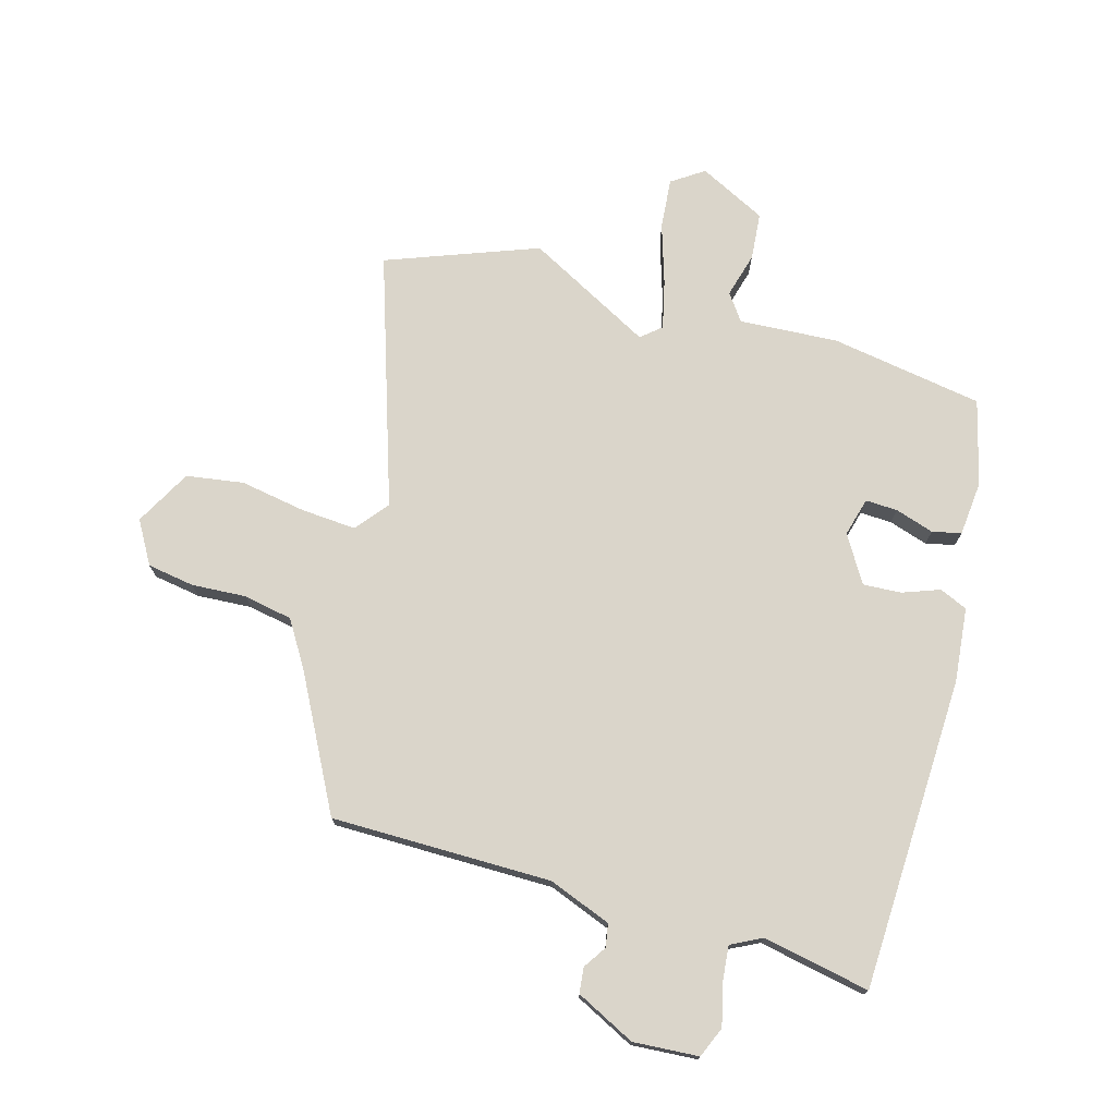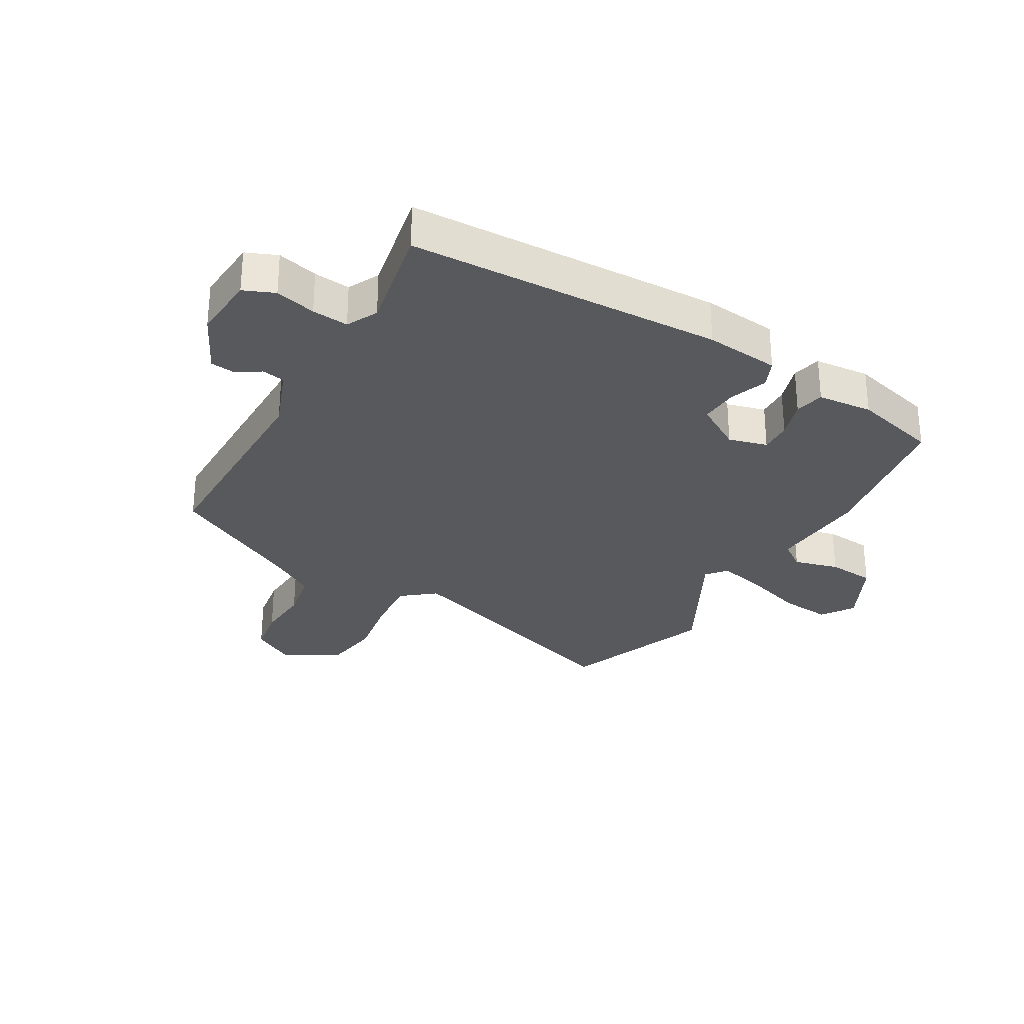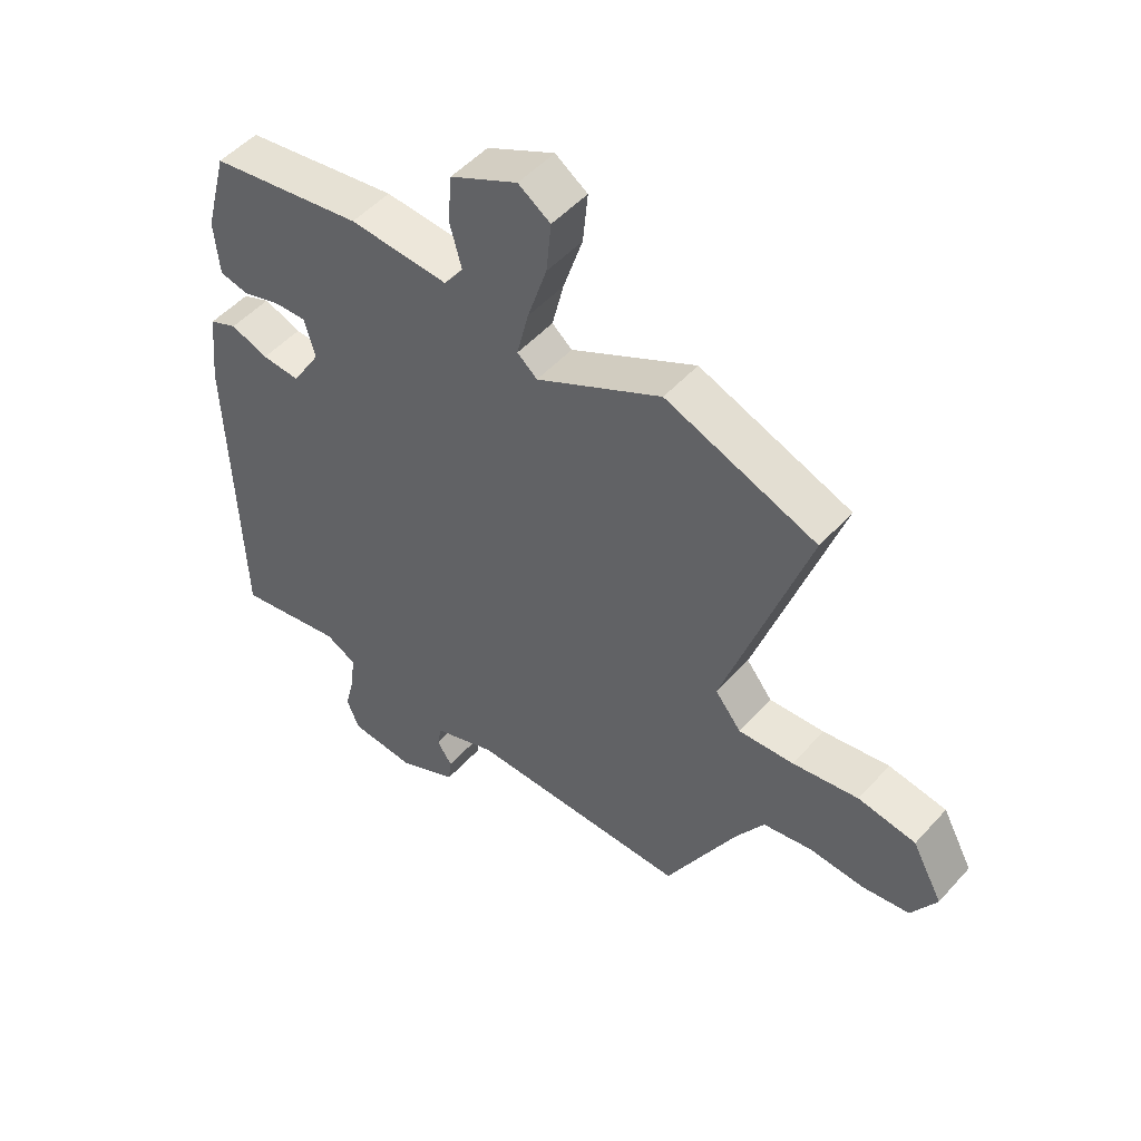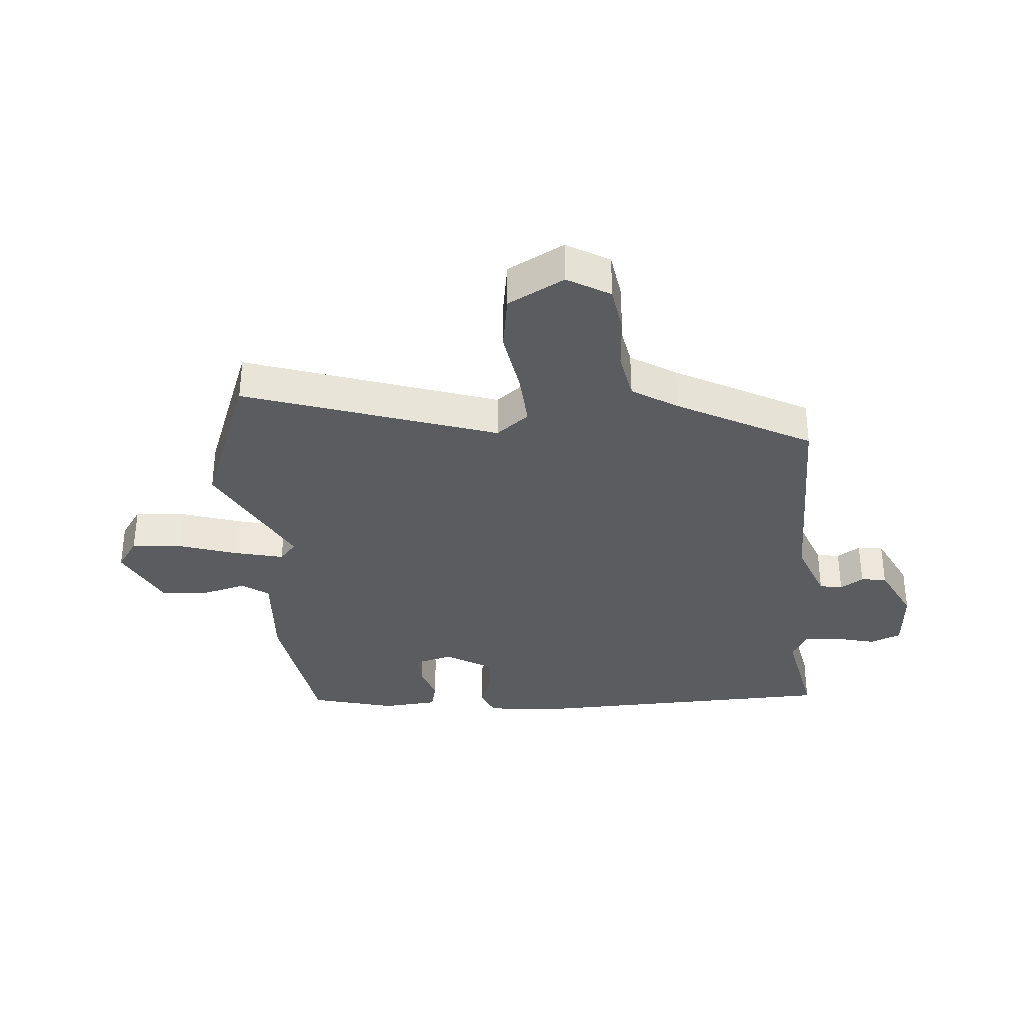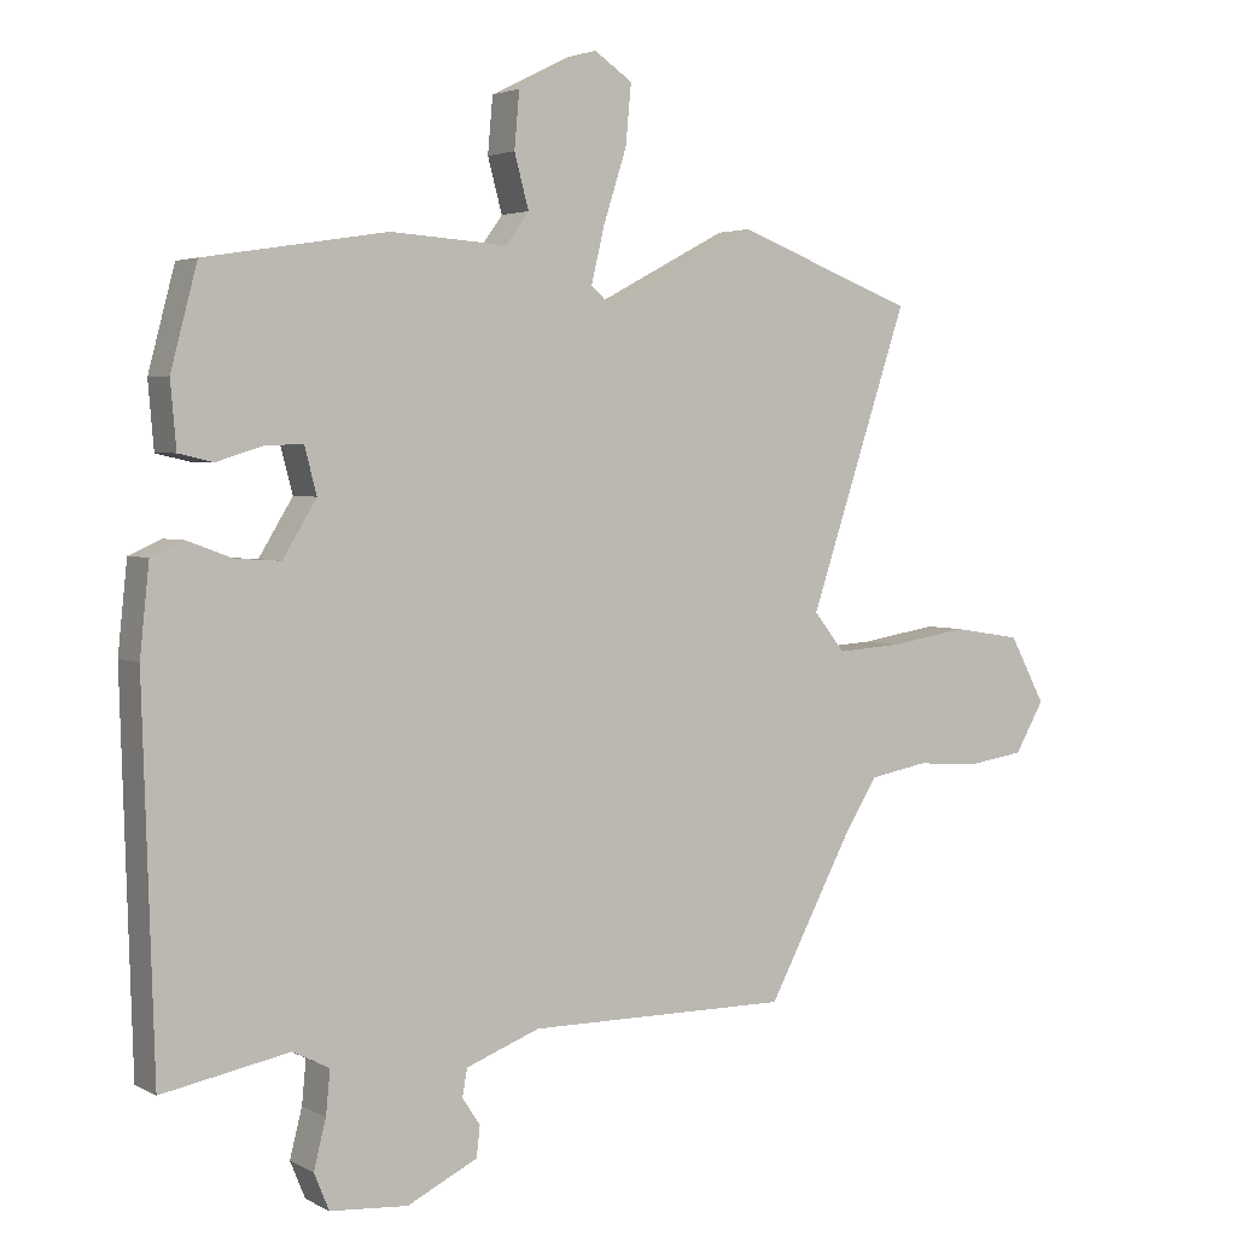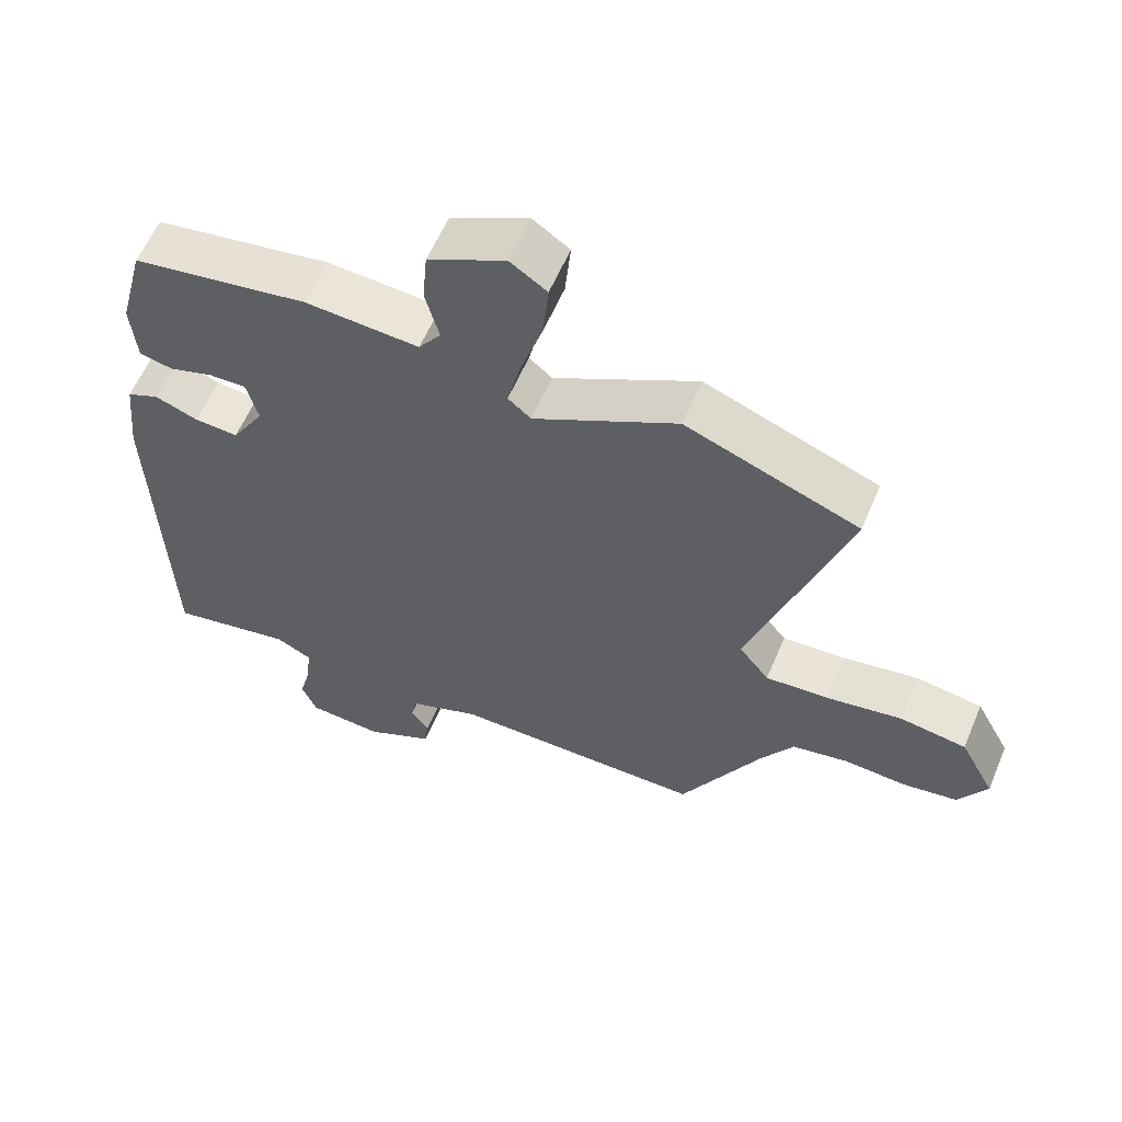
<metadata>
{"format":"obj","ext":"obj","renderer":"f3d","projection":"perspective","resolution":1024,"background":"white","views":[{"elev":74.2,"azim":-163.9,"up":"+Y"},{"elev":-29.5,"azim":-119.8,"up":"+Y"},{"elev":50.4,"azim":40.2,"up":"+Z"},{"elev":-34.0,"azim":94.7,"up":"+Y"},{"elev":3.3,"azim":-31.0,"up":"+Z"},{"elev":59.3,"azim":22.9,"up":"+Z"}]}
</metadata>
<code>
v 0.342 0.07 0.56
v 0.591 0.07 0.465
v 0.453 0.07 0.051
v 0.496 0.07 -0.003
v 0.587 0.07 0.003
v 0.696 0.07 0.021
v 0.791 0.07 0.006
v 0.841 0.07 -0.087
v 0.8 0.07 -0.157
v 0.722 0.07 -0.169
v 0.632 0.07 -0.163
v 0.551 0.07 -0.178
v 0.504 0.07 -0.253
v 0.387 0.07 -0.472
v 0.022 0.07 -0.471
v -0.081 0.07 -0.51
v -0.088 0.07 -0.548
v -0.063 0.07 -0.586
v -0.068 0.07 -0.628
v -0.166 0.07 -0.676
v -0.274 0.07 -0.668
v -0.295 0.07 -0.617
v -0.278 0.07 -0.55
v -0.272 0.07 -0.49
v -0.323 0.07 -0.464
v -0.5 0.07 -0.498
v -0.516 0.07 0.02
v -0.503 0.07 0.143
v -0.457 0.07 0.163
v -0.395 0.07 0.14
v -0.332 0.07 0.136
v -0.285 0.07 0.213
v -0.302 0.07 0.277
v -0.355 0.07 0.275
v -0.419 0.07 0.255
v -0.467 0.07 0.266
v -0.475 0.07 0.357
v -0.438 0.07 0.497
v -0.185 0.07 0.537
v -0.022 0.07 0.526
v 0.01 0.07 0.57
v -0.01 0.07 0.644
v -0.003 0.07 0.722
v 0.108 0.07 0.777
v 0.161 0.07 0.741
v 0.153 0.07 0.657
v 0.121 0.07 0.558
v 0.102 0.07 0.479
v 0.135 0.07 0.451
v 0.342 0 0.56
v 0.591 0 0.465
v 0.453 0 0.051
v 0.496 0 -0.003
v 0.587 0 0.003
v 0.696 0 0.021
v 0.791 0 0.006
v 0.841 0 -0.087
v 0.8 0 -0.157
v 0.722 0 -0.169
v 0.632 0 -0.163
v 0.551 0 -0.178
v 0.504 0 -0.253
v 0.387 0 -0.472
v 0.022 0 -0.471
v -0.081 0 -0.51
v -0.088 0 -0.548
v -0.063 0 -0.586
v -0.068 0 -0.628
v -0.166 0 -0.676
v -0.274 0 -0.668
v -0.295 0 -0.617
v -0.278 0 -0.55
v -0.272 0 -0.49
v -0.323 0 -0.464
v -0.5 0 -0.498
v -0.516 0 0.02
v -0.503 0 0.143
v -0.457 0 0.163
v -0.395 0 0.14
v -0.332 0 0.136
v -0.285 0 0.213
v -0.302 0 0.277
v -0.355 0 0.275
v -0.419 0 0.255
v -0.467 0 0.266
v -0.475 0 0.357
v -0.438 0 0.497
v -0.185 0 0.537
v -0.022 0 0.526
v 0.01 0 0.57
v -0.01 0 0.644
v -0.003 0 0.722
v 0.108 0 0.777
v 0.161 0 0.741
v 0.153 0 0.657
v 0.121 0 0.558
v 0.102 0 0.479
v 0.135 0 0.451
f 44 45 46 47
f 44 47 48
f 41 42 43 44
f 41 44 48
f 40 41 48
f 39 40 48 49
f 37 38 39 49
f 34 35 36 37
f 33 34 37 49
f 27 28 29 30
f 25 26 27 30
f 24 25 30 31
f 20 21 22 23
f 20 23 24
f 17 18 19 20
f 16 17 20 24
f 15 16 24 31
f 13 14 15 31
f 8 9 10 11
f 8 11 12
f 5 6 7 8
f 4 5 8 12
f 3 4 12 13
f 49 1 2 3
f 32 33 49 3
f 3 13 31 32
f 96 95 94 93
f 97 96 93
f 93 92 91 90
f 97 93 90
f 97 90 89
f 98 97 89 88
f 98 88 87 86
f 86 85 84 83
f 98 86 83 82
f 79 78 77 76
f 79 76 75 74
f 80 79 74 73
f 72 71 70 69
f 73 72 69
f 69 68 67 66
f 73 69 66 65
f 80 73 65 64
f 80 64 63 62
f 60 59 58 57
f 61 60 57
f 57 56 55 54
f 61 57 54 53
f 62 61 53 52
f 52 51 50 98
f 52 98 82 81
f 81 80 62 52
f 1 50 51 2
f 2 51 52 3
f 3 52 53 4
f 4 53 54 5
f 5 54 55 6
f 6 55 56 7
f 7 56 57 8
f 8 57 58 9
f 9 58 59 10
f 10 59 60 11
f 11 60 61 12
f 12 61 62 13
f 13 62 63 14
f 14 63 64 15
f 15 64 65 16
f 16 65 66 17
f 17 66 67 18
f 18 67 68 19
f 19 68 69 20
f 20 69 70 21
f 21 70 71 22
f 22 71 72 23
f 23 72 73 24
f 24 73 74 25
f 25 74 75 26
f 26 75 76 27
f 27 76 77 28
f 28 77 78 29
f 29 78 79 30
f 30 79 80 31
f 31 80 81 32
f 32 81 82 33
f 33 82 83 34
f 34 83 84 35
f 35 84 85 36
f 36 85 86 37
f 37 86 87 38
f 38 87 88 39
f 39 88 89 40
f 40 89 90 41
f 41 90 91 42
f 42 91 92 43
f 43 92 93 44
f 44 93 94 45
f 45 94 95 46
f 46 95 96 47
f 47 96 97 48
f 48 97 98 49
f 49 98 50 1

</code>
